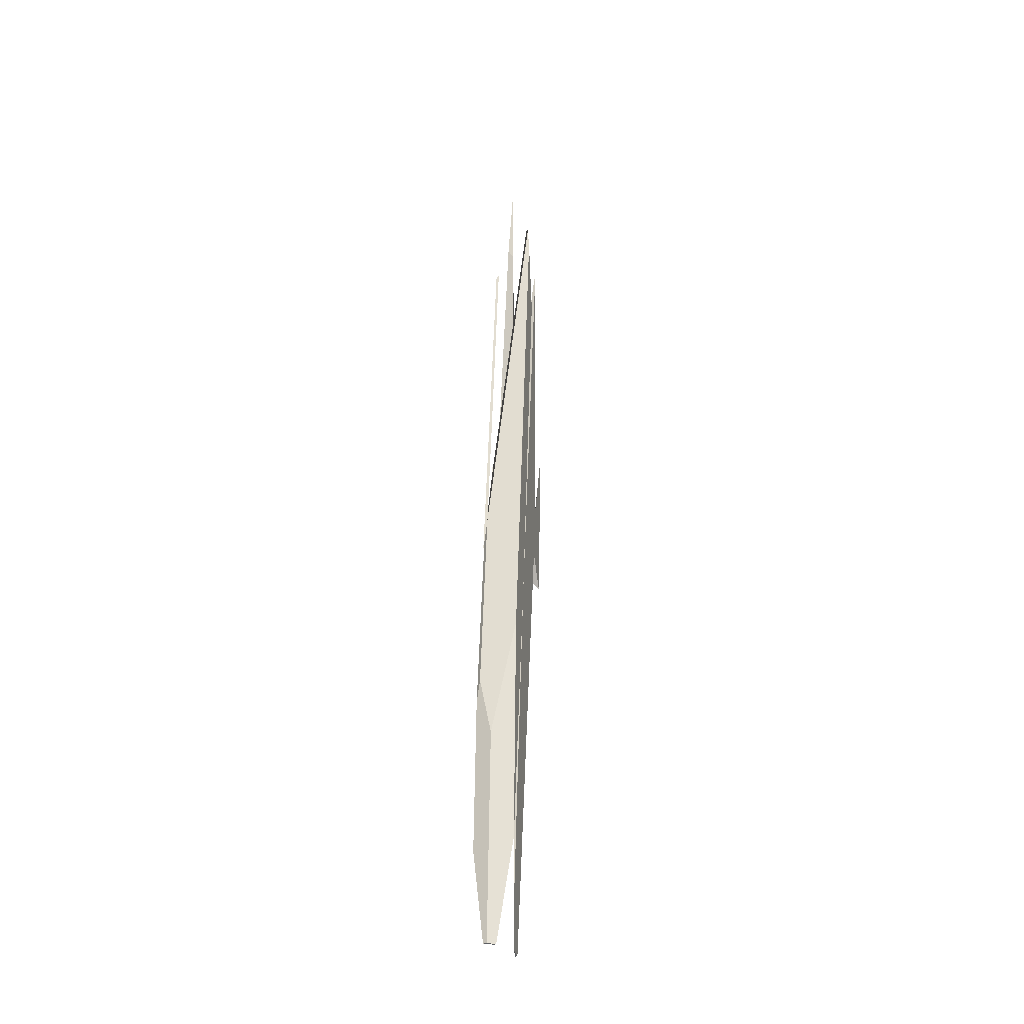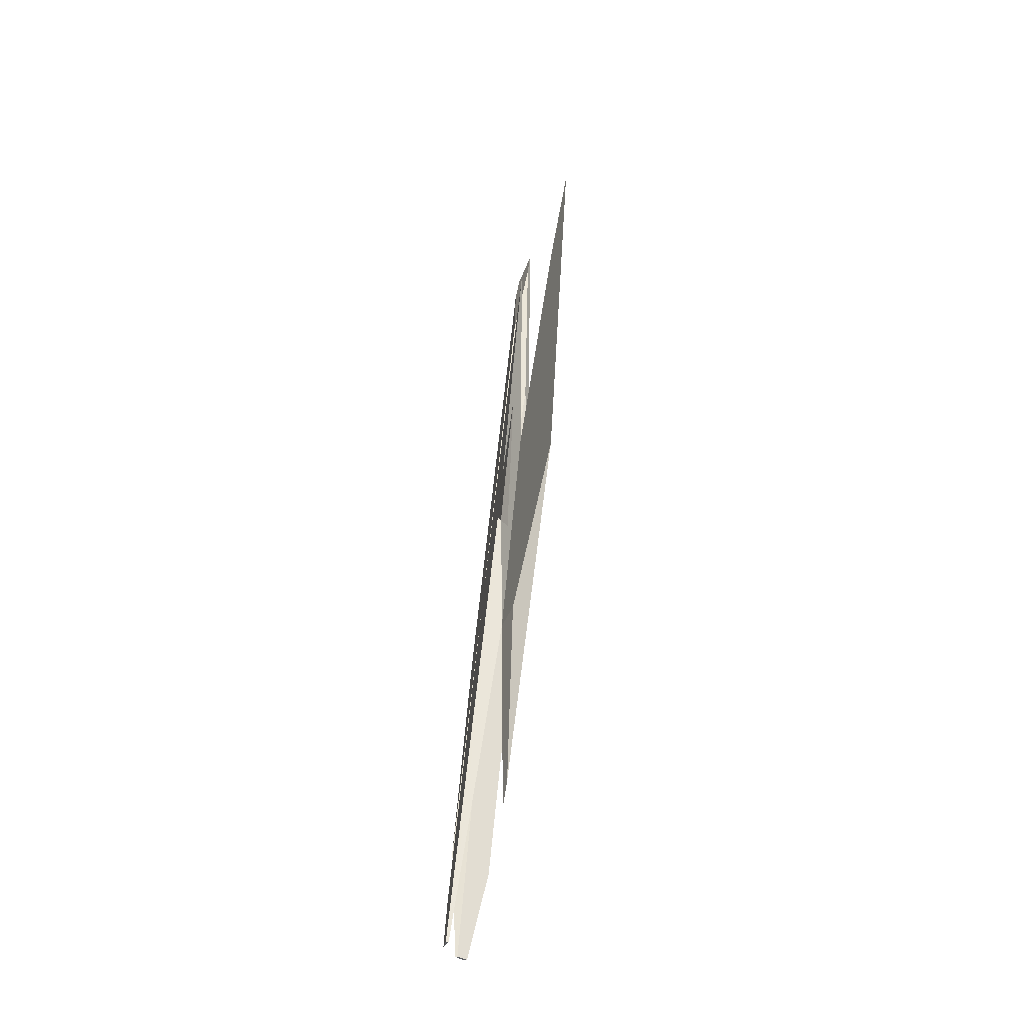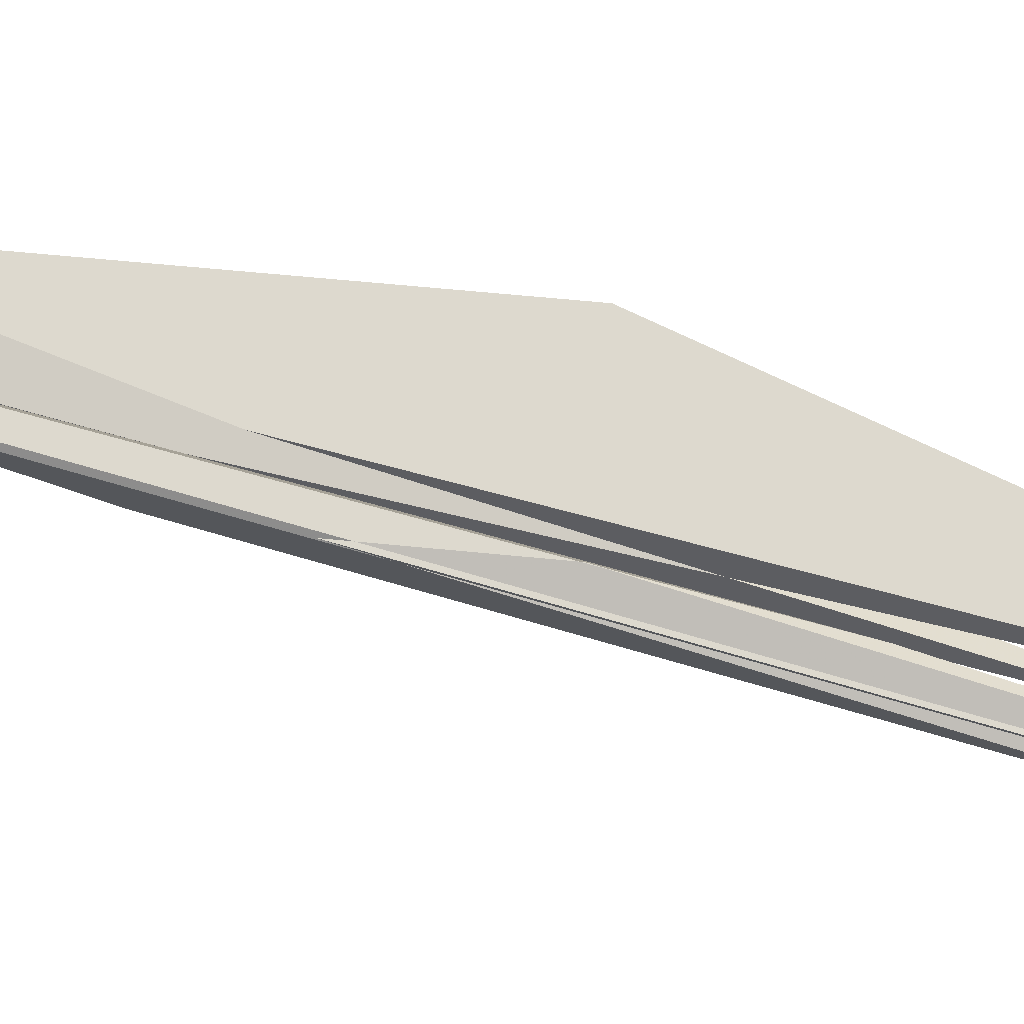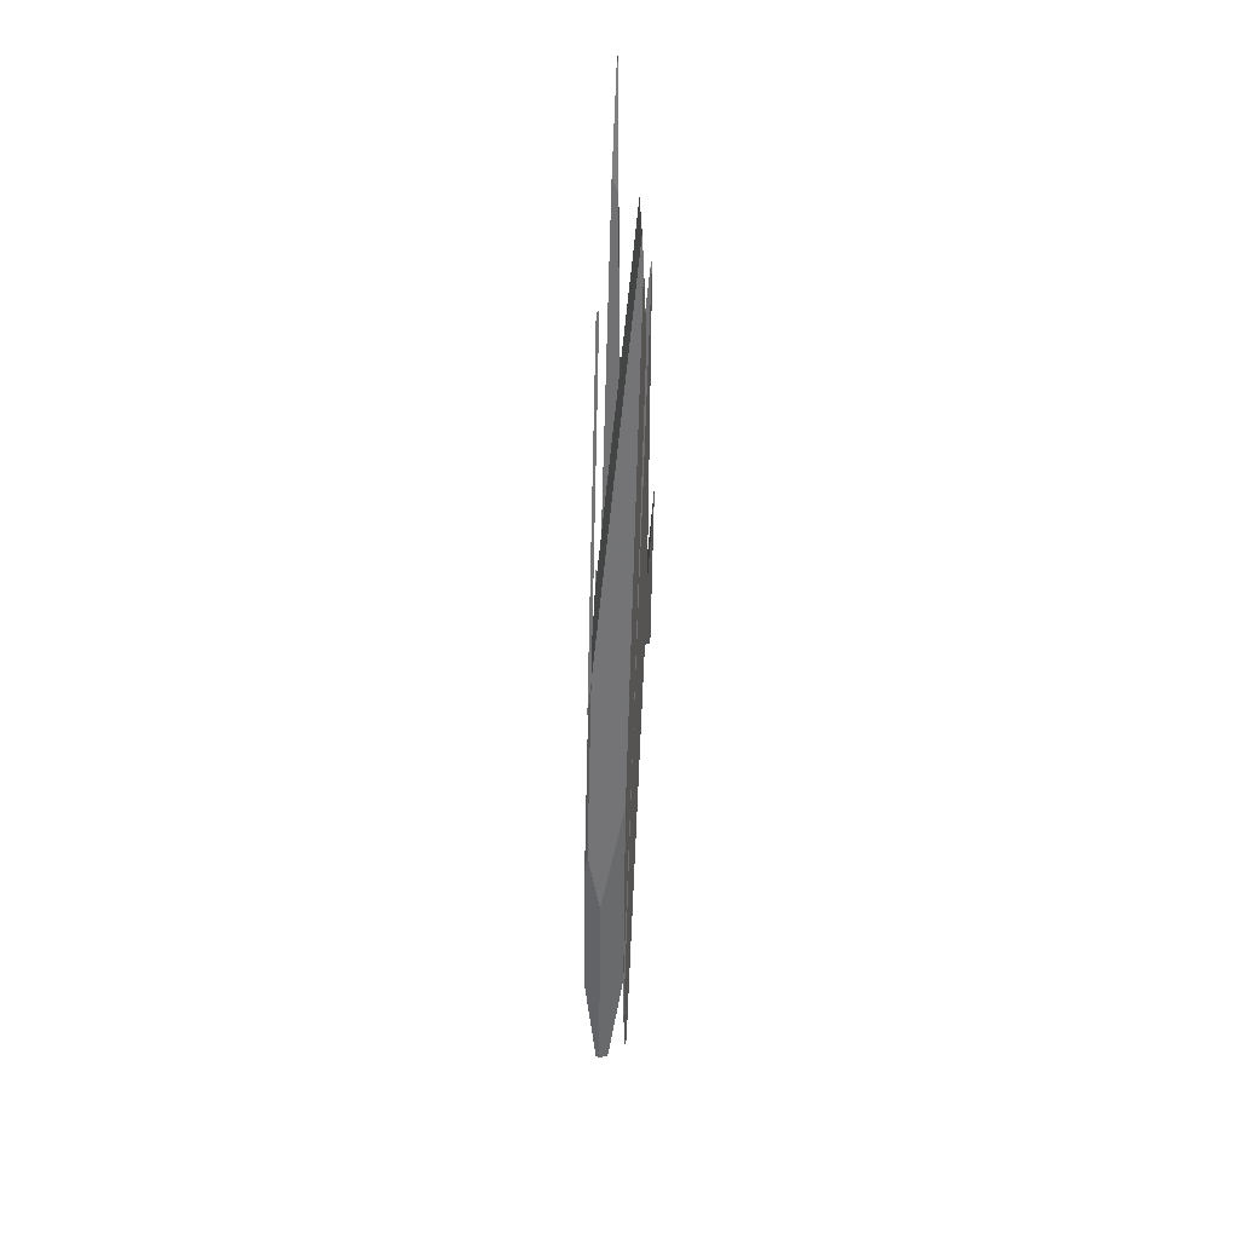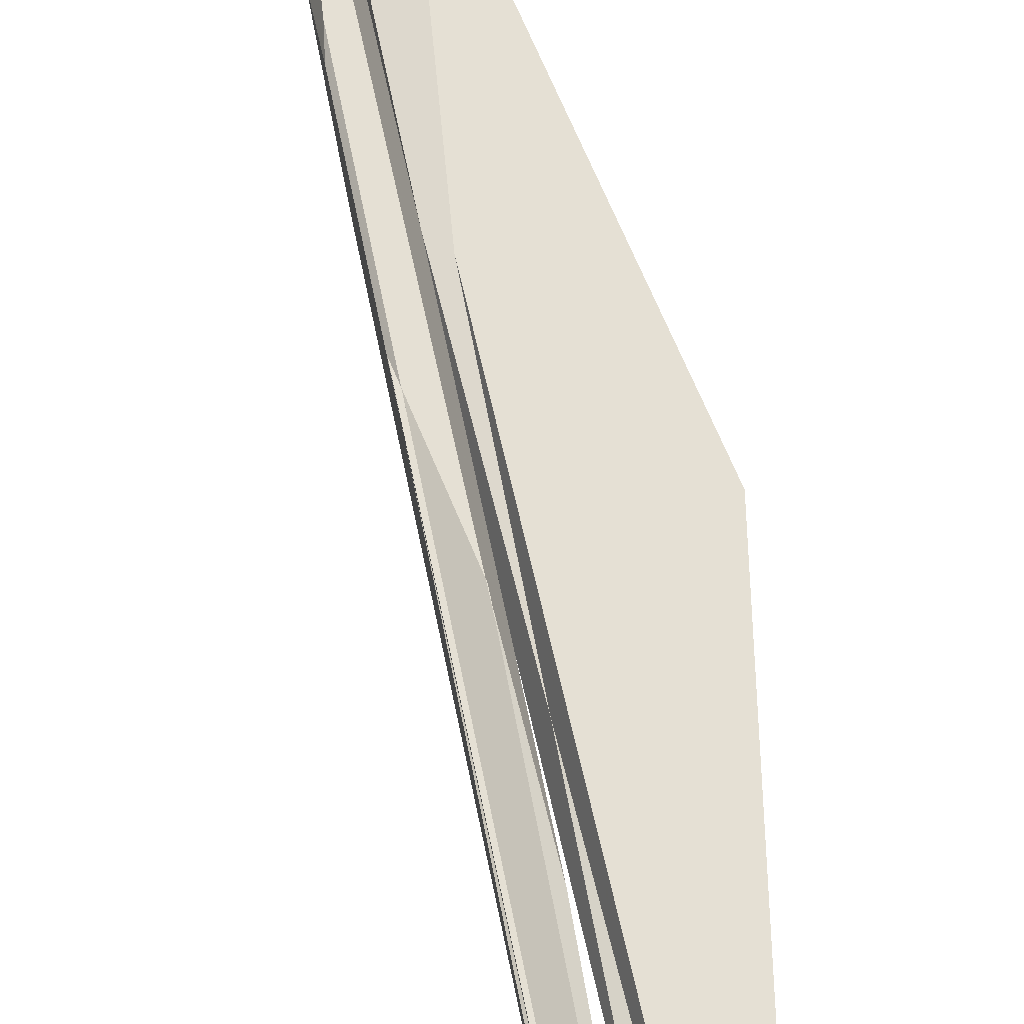
<metadata>
{"format":"obj","ext":"obj","renderer":"f3d","projection":"perspective","resolution":1024,"background":"white","views":[{"elev":-21.2,"azim":-78.8,"up":"+Z"},{"elev":-53.3,"azim":77.0,"up":"+Z"},{"elev":73.1,"azim":-57.3,"up":"+Y"},{"elev":48.4,"azim":-79.7,"up":"+Z"},{"elev":67.7,"azim":4.7,"up":"+Y"}]}
</metadata>
<code>
o WoodenBrokenPlanks_347
v 390.9 4.978 -106.7
v 396.1 5.396 -90.06
v 386.5 4.289 -132.1
v 386.3 4.286 -132.3
v 392.8 2.624 -111.8
v 397.6 3.685 -83.15
v 393.9 2.83 -111.9
v 403.5 4.878 -65.11
v 408 6.348 -52.22
v 412.2 6.6 -41.69
v 407.6 5.484 -81.7
v 392.4 4.508 -121.9
v 388.1 4.32 -130.3
v 395.8 3.159 -112
v 407.4 5.655 -53.36
v 398.8 3.739 -107
v 394 5.453 -89.1
v 394.3 5.397 -88.09
v 393.9 5.448 -89.32
v 394.9 5.526 -86.21
v 406 5.109 -95.13
v 380 4.276 -135.6
v 383.1 4.71 -119.4
v 388.9 5.228 -99.09
v 383.4 4.438 -117
v 389.3 4.978 -96.72
v 381.6 2.878 -123
v 385.3 0.9482 -110.2
v 401.9 2.638 -52.92
v 401.1 2.339 -55.68
v 380.7 0.3057 -134.1
v 377.9 1.488 -145
v 377.9 1.689 -145
v 389 1.963 -109.2
v 389.9 1.039 -105
v 377.4 2.326 -144.9
v 377.6 2.724 -145
v 404.7 3.377 -51.4
v 399 3.999 -74.67
v 404.3 3.177 -54.32
v 401.4 2.085 -64.17
v 399.8 6.221 -60.35
v 388.1 5.192 -100.7
v 399.8 5.952 -60.2
v 399.7 6.176 -61.93
v 380.8 -0.03938 -145.8
v 379.4 -0.009076 -145.4
v 380.8 0.2395 -145.8
v 404.4 2.348 -58.8
v 404.3 2.195 -59.05
v 404.8 2.225 -57.78
v 397 1.138 -98.32
v 398.6 1.286 -92.55
v 380 0.1393 -140.1
v 397 1.554 -98.7
v 398 2.036 -100.9
v 399.2 1.004 -101.8
v 403.3 1.475 -83.92
f 1 4 5 6
f 5 4 3 7
f 2 1 6 8
f 7 8 6 5
f 7 3 13 14
f 10 9 15
f 9 2 8 15
f 12 16 14 13
f 11 10 15 8
f 8 7 14 11
f 11 14 16
f 17 18 19
f 18 17 20
f 18 20 19
f 16 12 21
f 16 21 11
f 24 23 25 26
f 31 32 33 34
f 31 34 35
f 36 27 25 23
f 36 23 22 37
f 32 31 28 27
f 32 27 36
f 24 26 29 18
f 29 38 18
f 24 18 19
f 39 18 38 40
f 34 33 37 22
f 22 19 18 34
f 34 18 39
f 38 29 30 41
f 38 41 40
f 39 40 41 35
f 39 35 34
f 44 45 42
f 45 44 26 24
f 43 24 26
f 49 50 51
f 55 5 6 51
f 6 49 51
f 55 51 53
f 55 52 46 48
f 55 48 5
f 5 48 47 54
f 5 54 34 6
f 50 49 6 34
f 50 34 35
f 35 34 54
f 56 57 52 55
f 58 57 56
f 56 55 53 58
f 1 2 3 4
f 2 9 10 11
f 11 12 13 2
f 2 13 3
f 20 17 19
f 21 12 11
f 19 22 23 24
f 25 27 28 29
f 28 30 29
f 25 29 26
f 36 37 33 32
f 28 31 35 41
f 28 41 30
f 42 43 26 44
f 24 43 42 45
f 46 47 48
f 52 53 51 35
f 51 50 35
f 35 54 47 52
f 52 47 46
f 53 52 57 58

</code>
